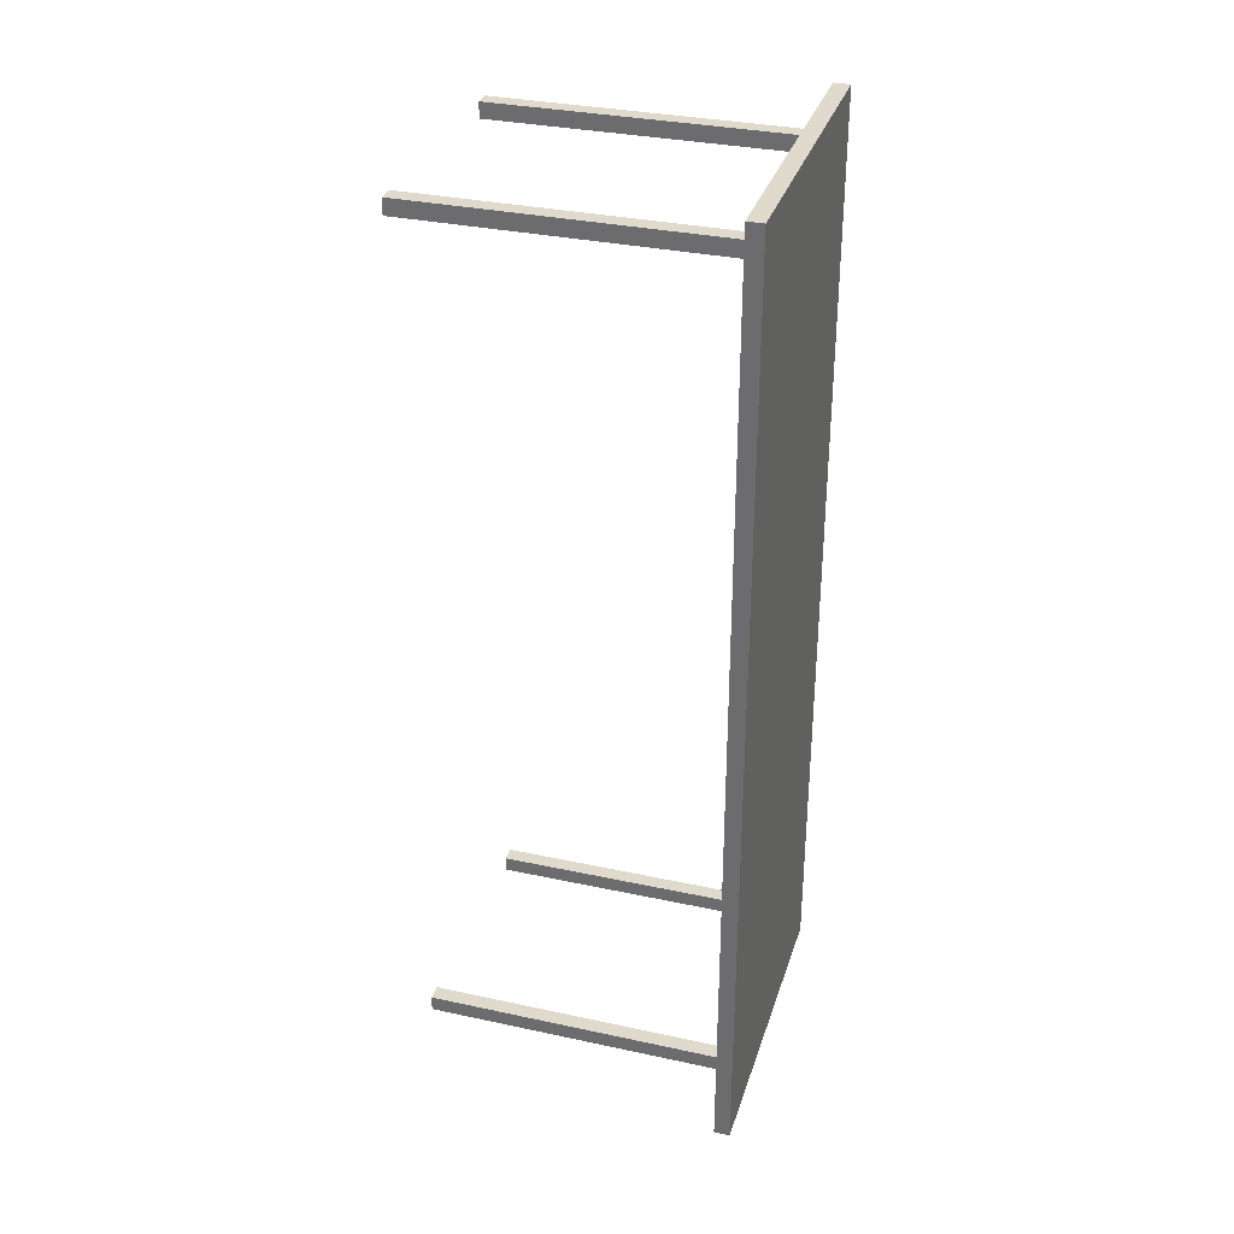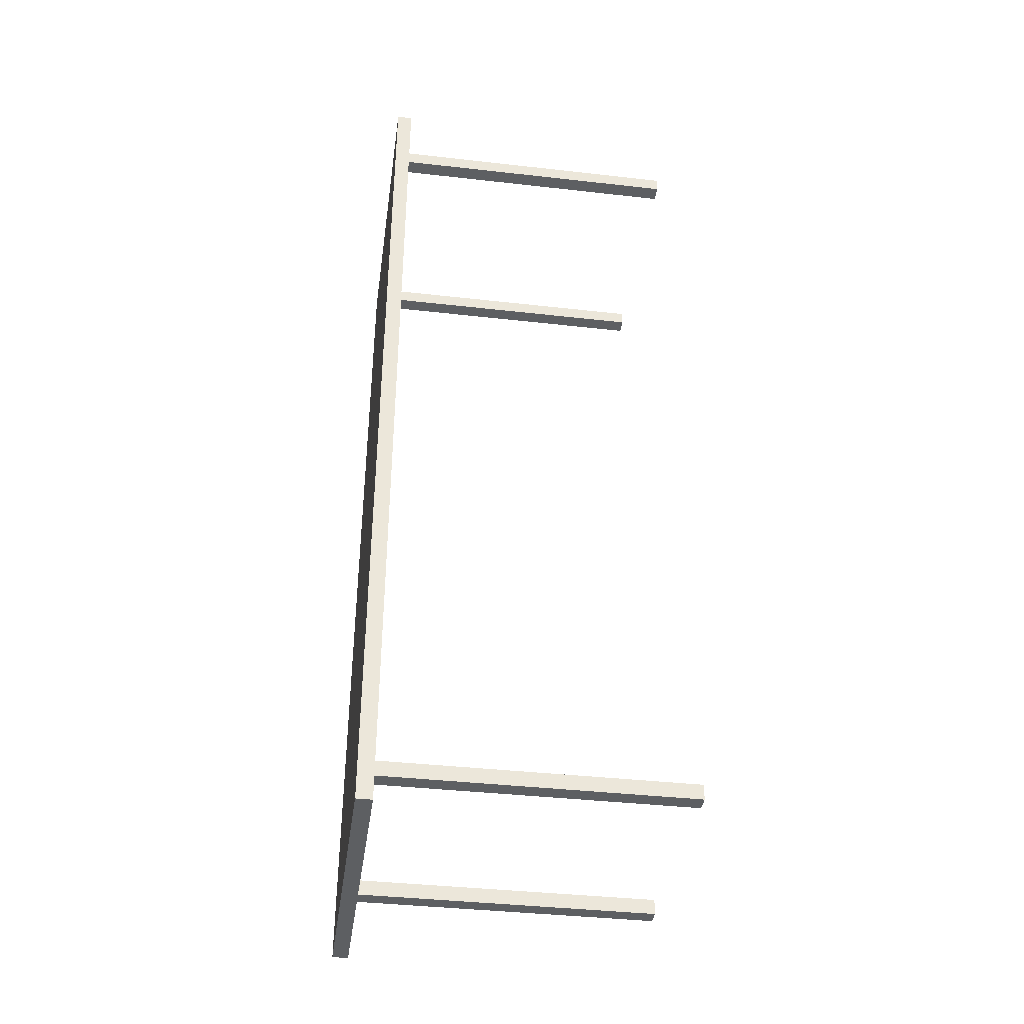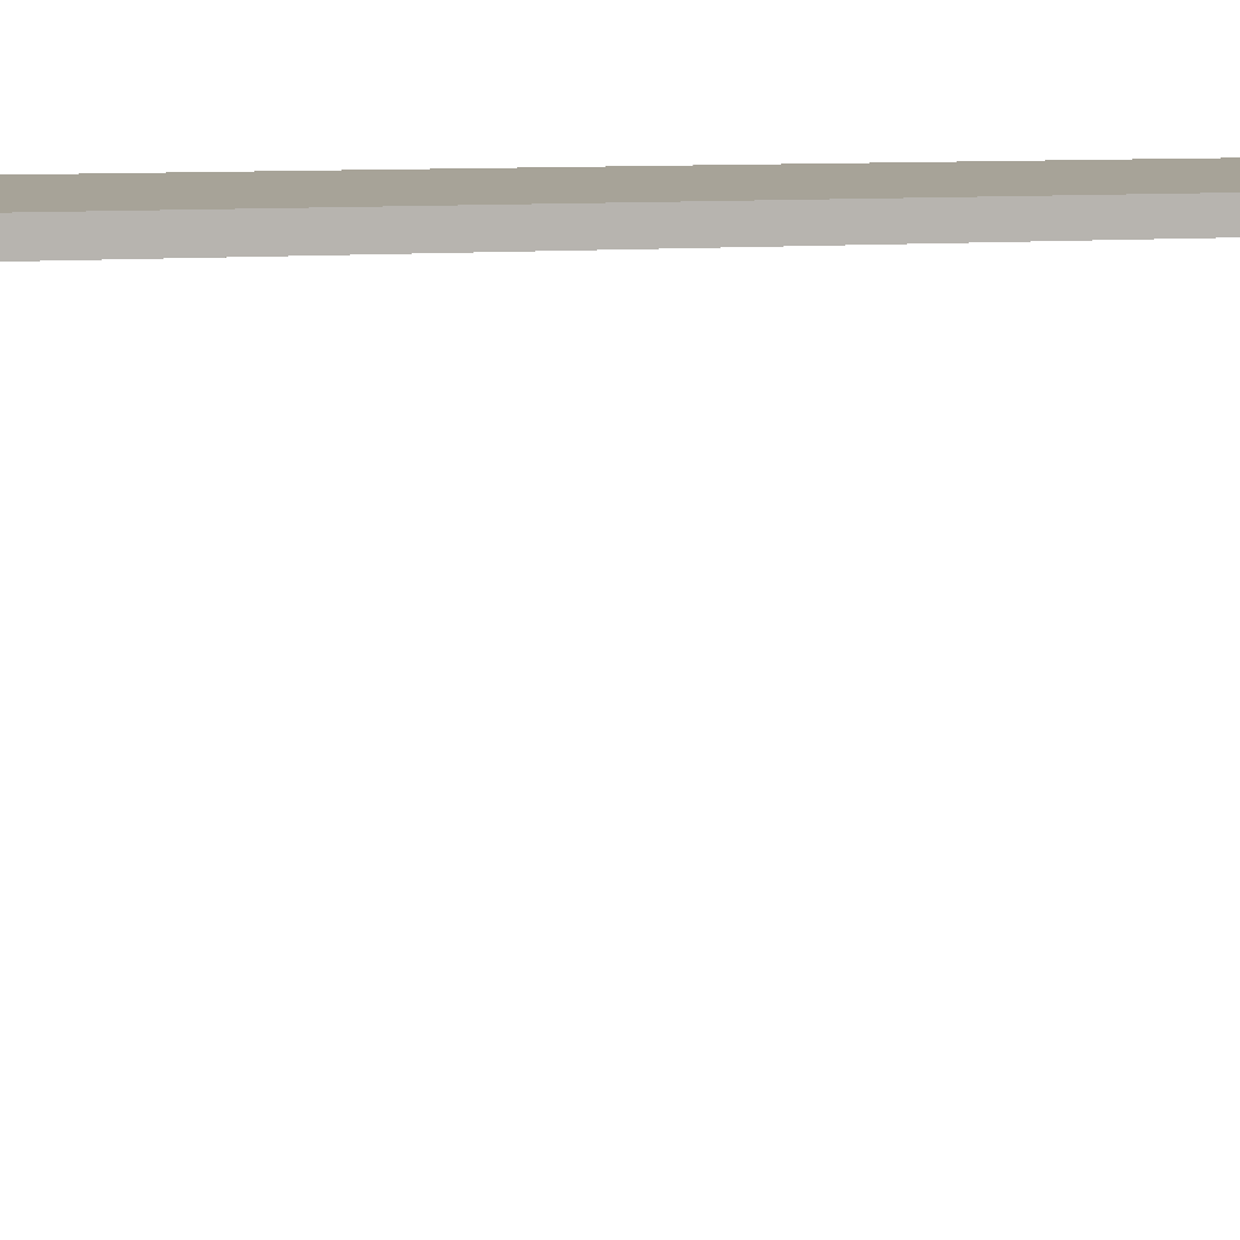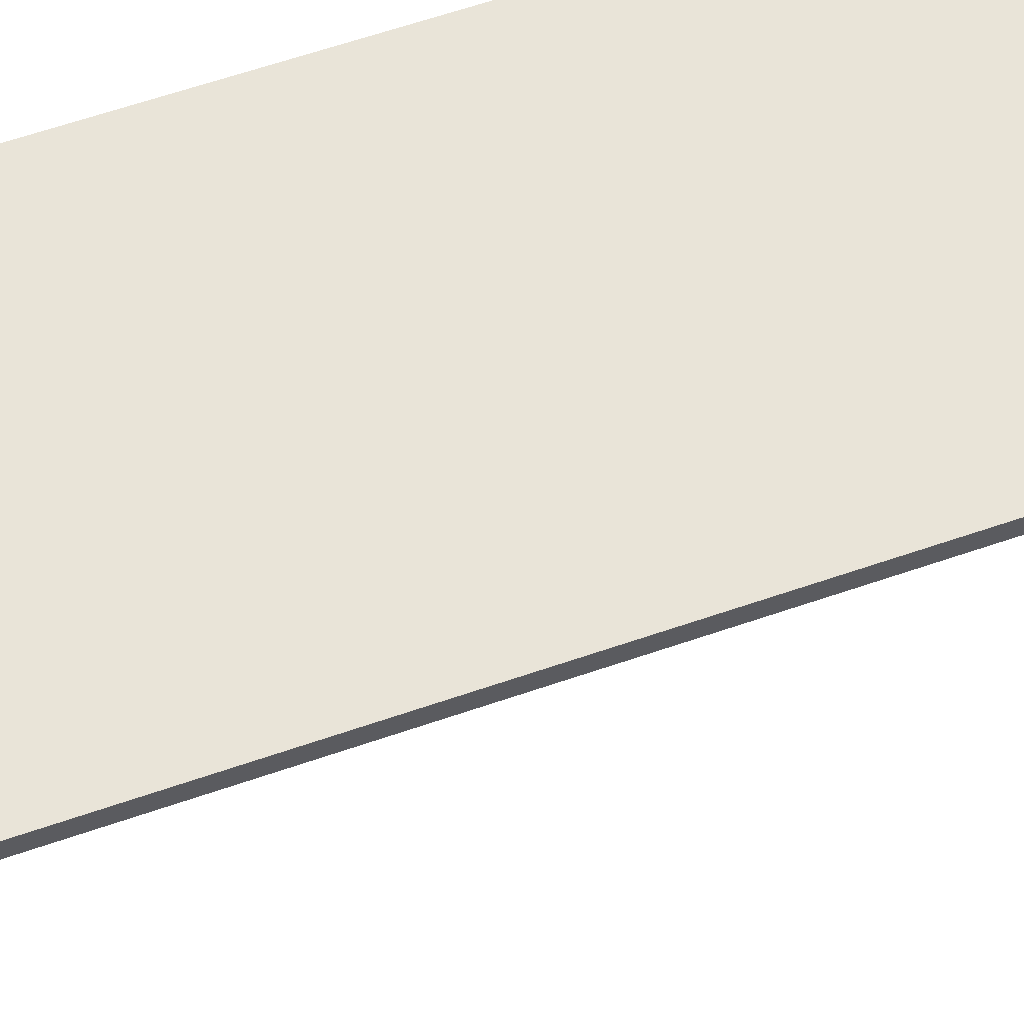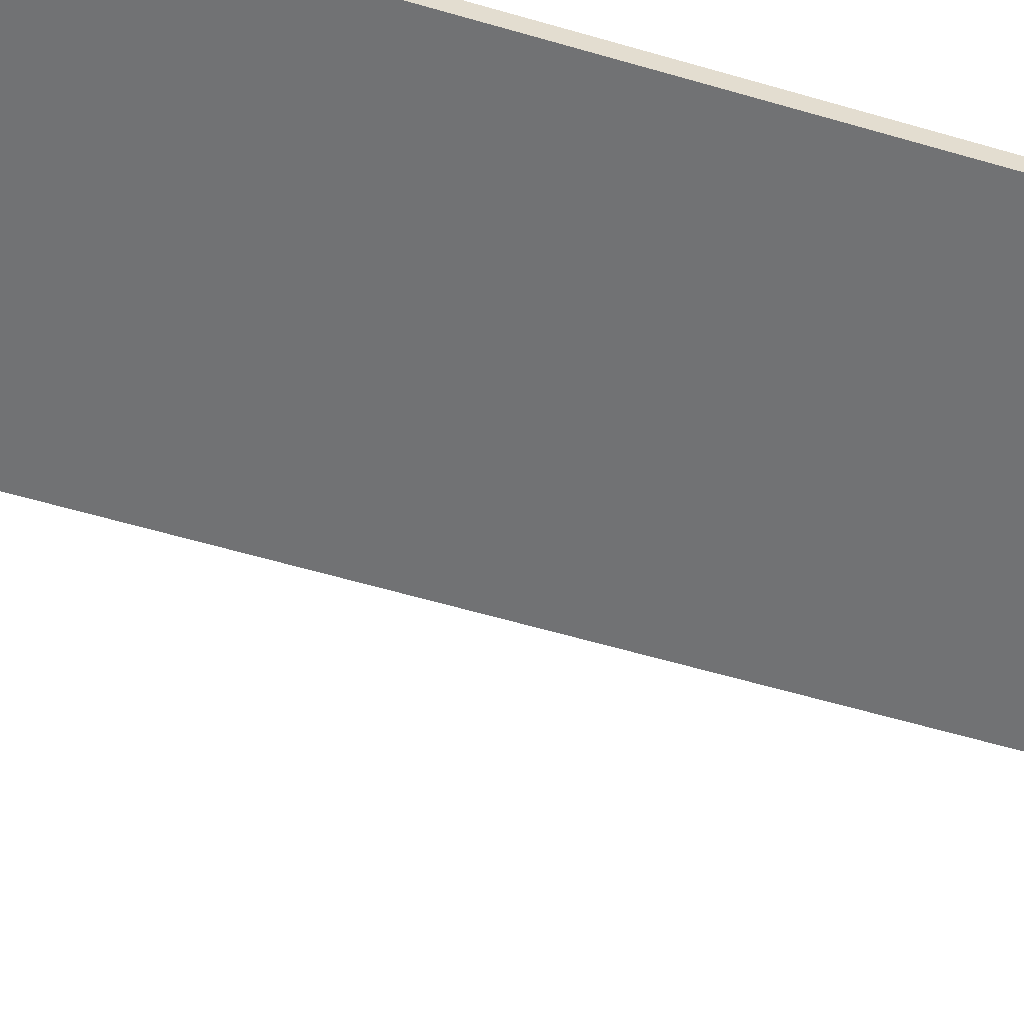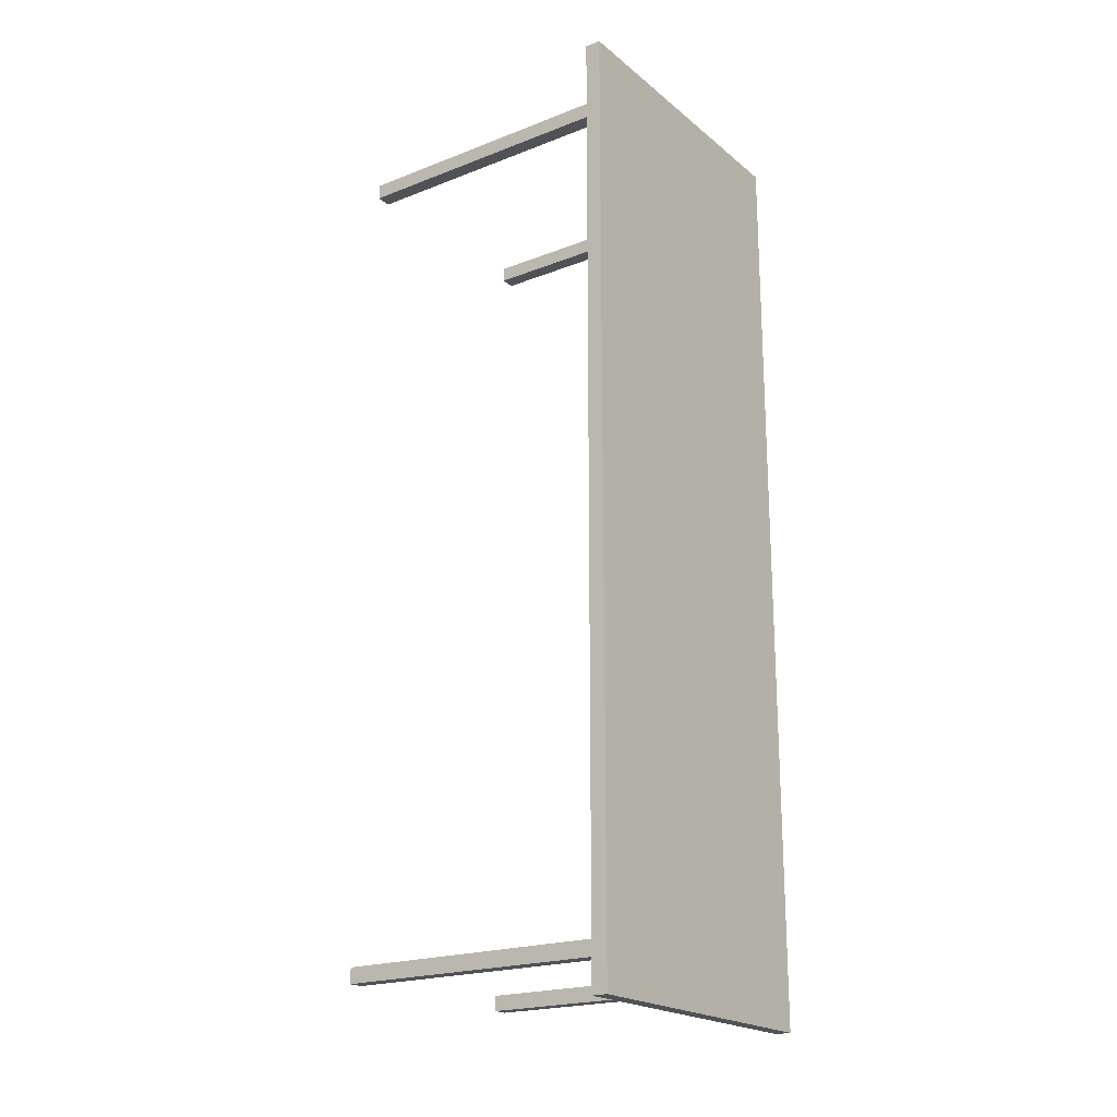
<metadata>
{"format":"obj","ext":"obj","renderer":"f3d","projection":"perspective","resolution":1024,"background":"white","views":[{"elev":33.0,"azim":106.6,"up":"+Z"},{"elev":-39.5,"azim":-98.0,"up":"+Z"},{"elev":6.8,"azim":69.1,"up":"+Y"},{"elev":60.6,"azim":-109.6,"up":"+Y"},{"elev":-55.6,"azim":-107.4,"up":"+Y"},{"elev":-20.6,"azim":125.2,"up":"+Z"}]}
</metadata>
<code>
v  2957 139.6 -4149
v  2957 139.6 -4147
v  2955 139.6 -4147
v  2955 139.6 -4149
v  2957 179 -4149
v  2955 179 -4149
v  2955 179 -4147
v  2957 179 -4147
v  2985 139.6 -4149
v  2985 139.6 -4147
v  2983 139.6 -4147
v  2983 139.6 -4149
v  2985 179 -4149
v  2983 179 -4149
v  2983 179 -4147
v  2985 179 -4147
v  2991 177.9 -4154
v  2991 177.9 -4036
v  2951 177.9 -4036
v  2951 177.9 -4154
v  2991 179.9 -4154
v  2951 179.9 -4154
v  2951 179.9 -4036
v  2991 179.9 -4036
v  2985 139.6 -4042
v  2985 139.6 -4040
v  2983 139.6 -4040
v  2983 139.6 -4042
v  2985 179 -4042
v  2983 179 -4042
v  2983 179 -4040
v  2985 179 -4040
v  2957 139.6 -4042
v  2957 139.6 -4040
v  2955 139.6 -4040
v  2955 139.6 -4042
v  2957 179 -4042
v  2955 179 -4042
v  2955 179 -4040
v  2957 179 -4040
g Box197
f 1 2 3
f 3 4 1
f 5 6 7
f 7 8 5
f 1 4 6
f 6 5 1
f 4 3 7
f 7 6 4
f 3 2 8
f 8 7 3
f 2 1 5
f 5 8 2
f 9 10 11
f 11 12 9
f 13 14 15
f 15 16 13
f 9 12 14
f 14 13 9
f 12 11 15
f 15 14 12
f 11 10 16
f 16 15 11
f 10 9 13
f 13 16 10
f 17 18 19
f 19 20 17
f 21 22 23
f 23 24 21
f 17 20 22
f 22 21 17
f 20 19 23
f 23 22 20
f 19 18 24
f 24 23 19
f 18 17 21
f 21 24 18
f 25 26 27
f 27 28 25
f 29 30 31
f 31 32 29
f 25 28 30
f 30 29 25
f 28 27 31
f 31 30 28
f 27 26 32
f 32 31 27
f 26 25 29
f 29 32 26
f 33 34 35
f 35 36 33
f 37 38 39
f 39 40 37
f 33 36 38
f 38 37 33
f 36 35 39
f 39 38 36
f 35 34 40
f 40 39 35
f 34 33 37
f 37 40 34

</code>
